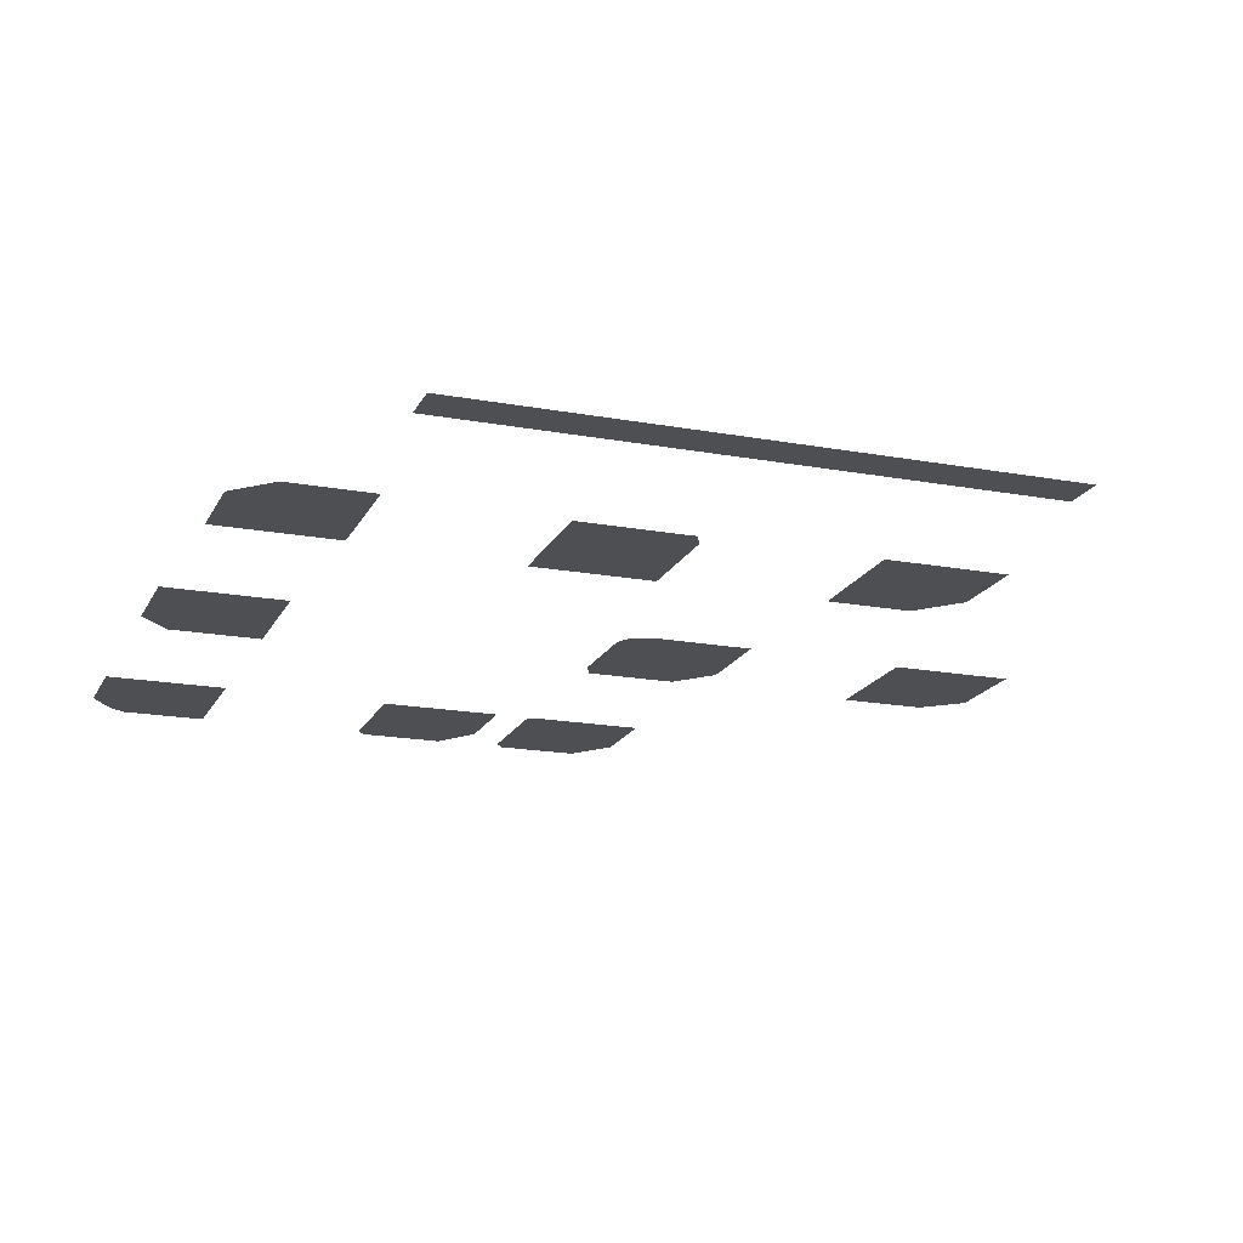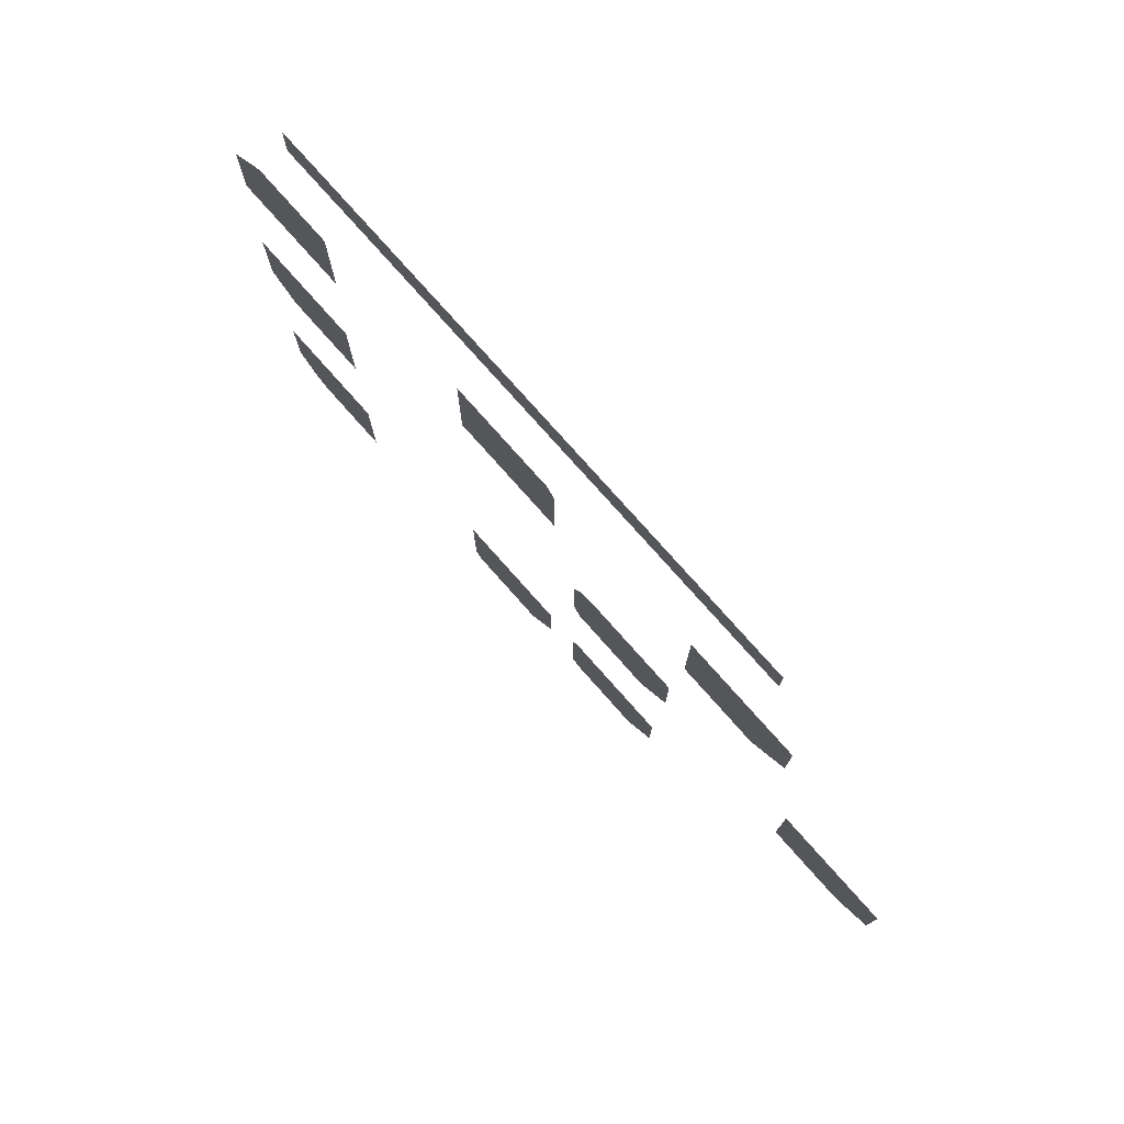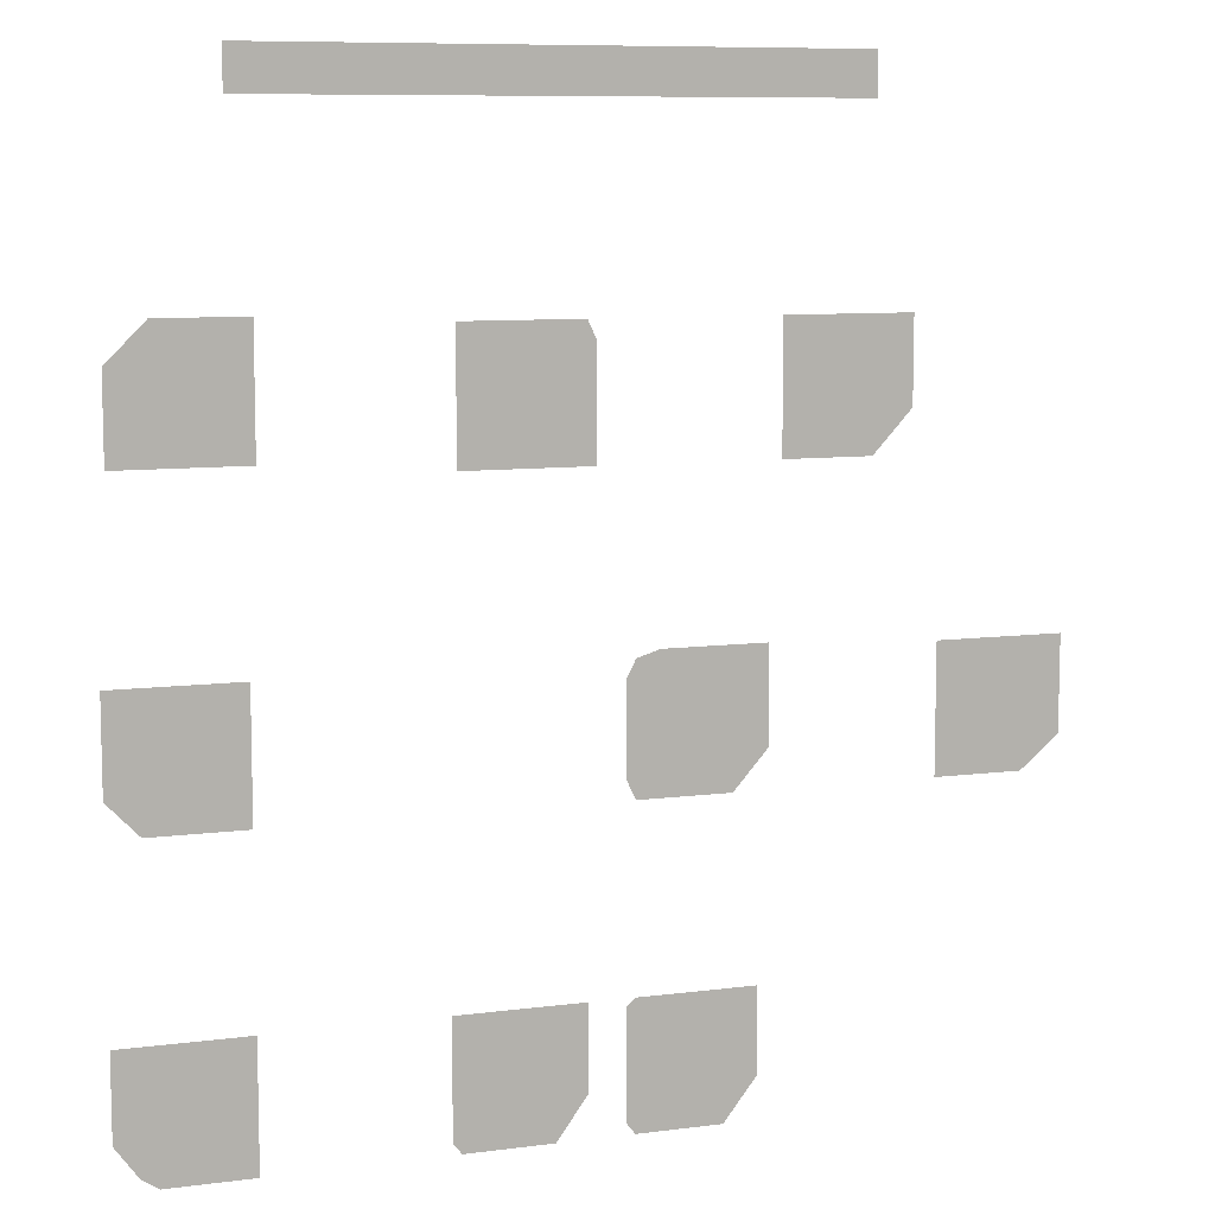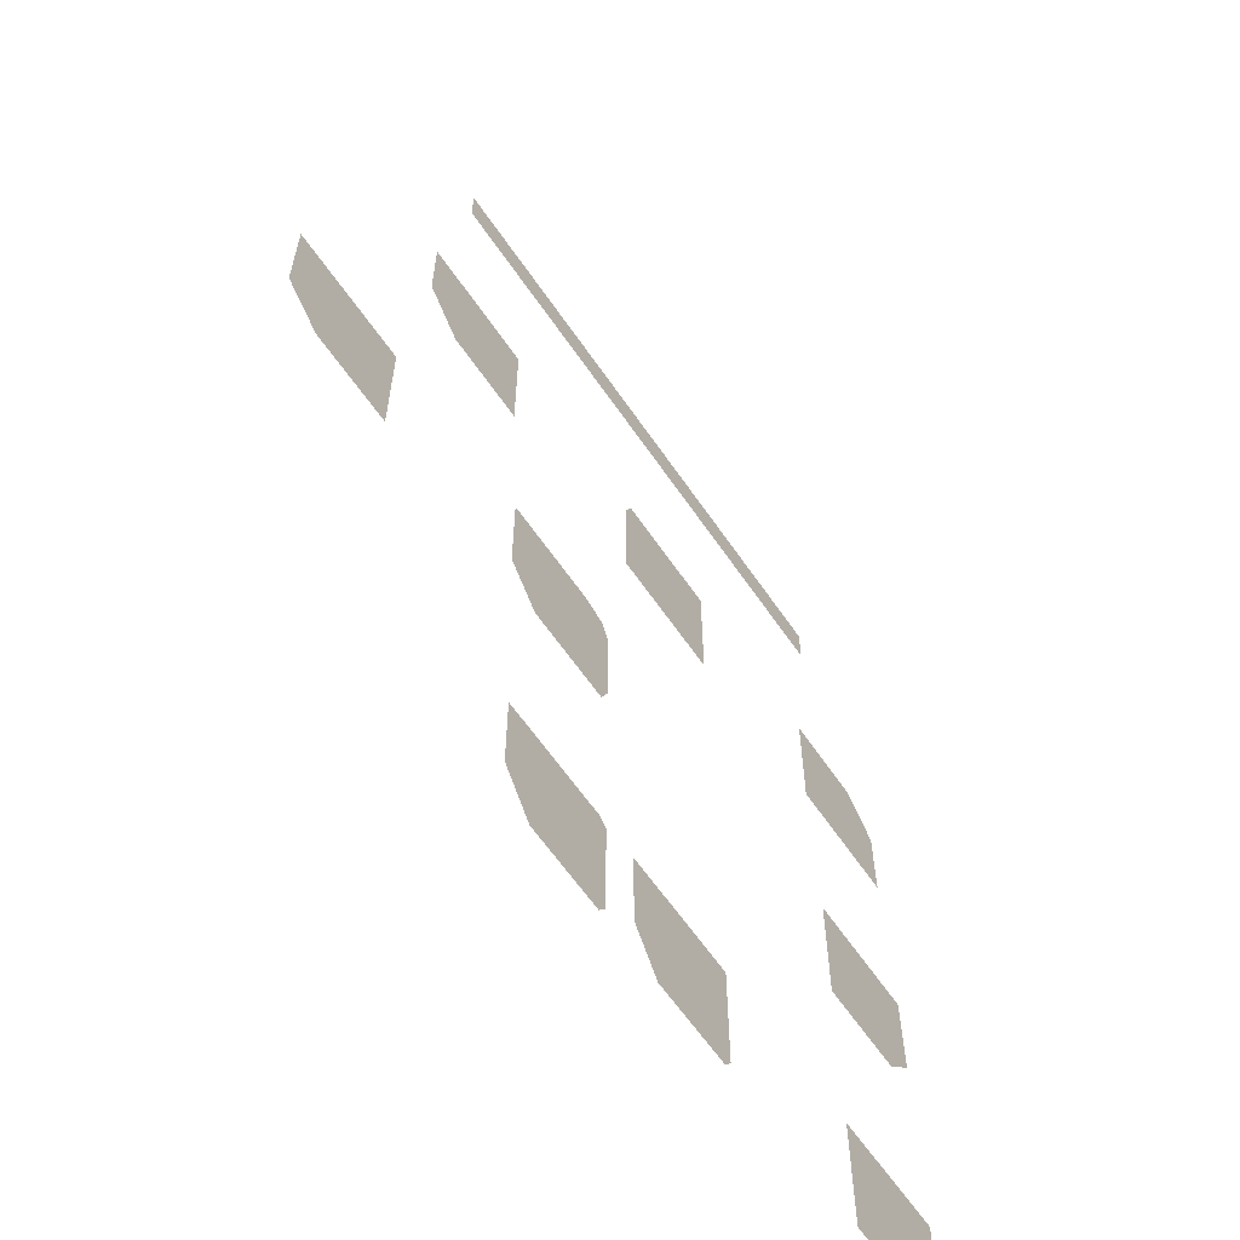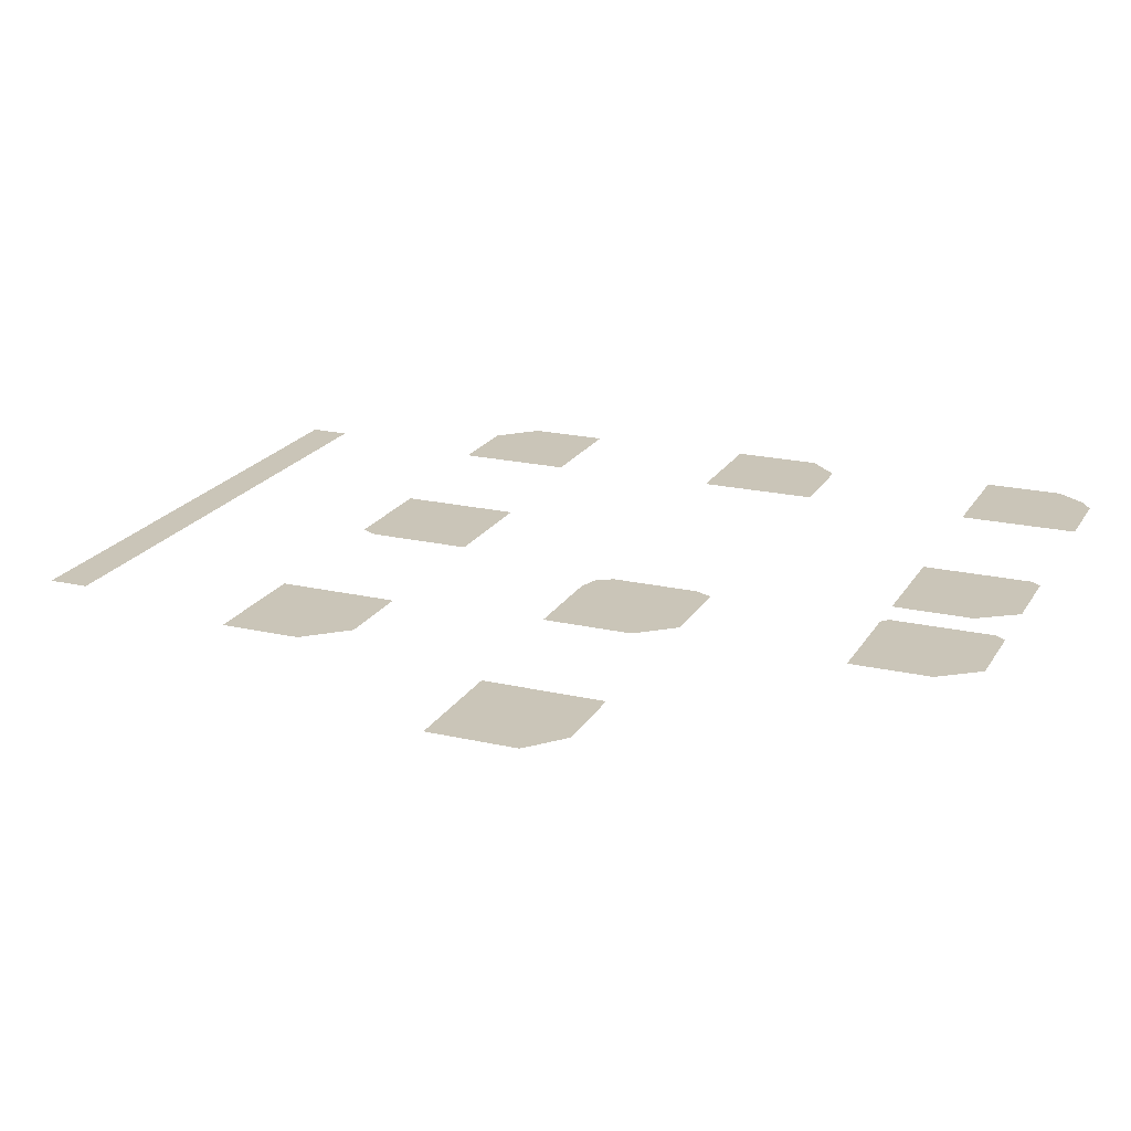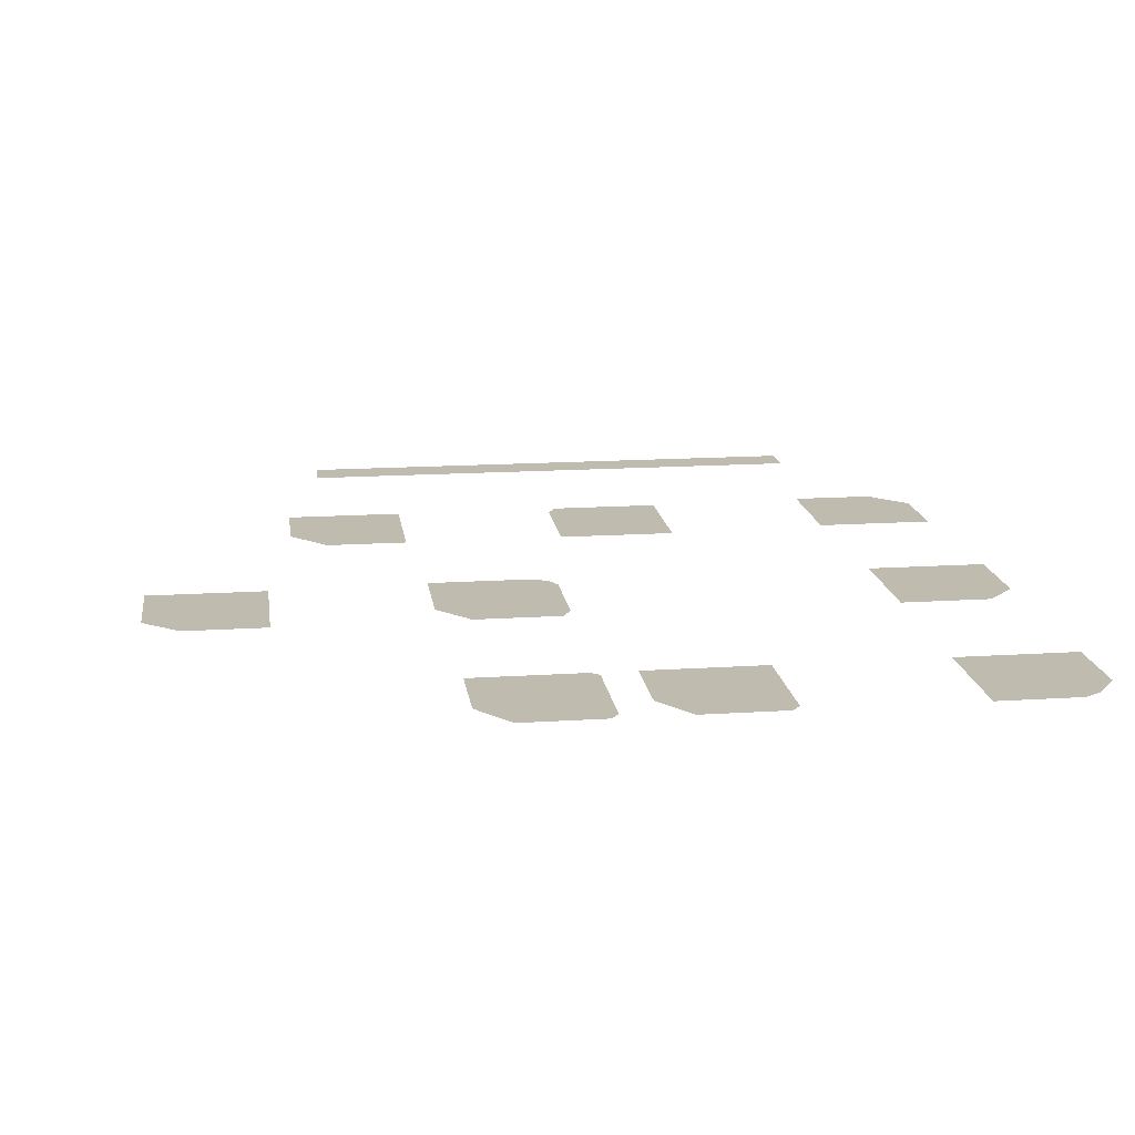
<metadata>
{"format":"obj","ext":"obj","renderer":"f3d","projection":"perspective","resolution":1024,"background":"white","views":[{"elev":-18.1,"azim":160.3,"up":"+Z"},{"elev":78.5,"azim":-131.7,"up":"+Y"},{"elev":8.9,"azim":160.8,"up":"+Y"},{"elev":-62.2,"azim":-55.7,"up":"+Y"},{"elev":20.5,"azim":-67.3,"up":"+Z"},{"elev":15.9,"azim":-7.7,"up":"+Z"}]}
</metadata>
<code>
v 0.224 0.959 0
v 0.224 0.994 0
v 0.704 0.994 0
v 0.704 0.959 0
v 0.686 0.708 0
v 0.686 0.81 0
v 0.758 0.81 0
v 0.764 0.804 0
v 0.79 0.778 0
v 0.79 0.708 0
v 0.439 0.699 0
v 0.439 0.789 0
v 0.446 0.804 0
v 0.543 0.804 0
v 0.543 0.699 0
v 0.192 0.734 0
v 0.192 0.804 0
v 0.296 0.804 0
v 0.296 0.699 0
v 0.224 0.699 0
v 0.693 0.453 0
v 0.693 0.558 0
v 0.797 0.558 0
v 0.797 0.48 0
v 0.771 0.453 0
v 0.305 0.485 0
v 0.305 0.564 0
v 0.39 0.564 0
v 0.409 0.558 0
v 0.416 0.544 0
v 0.416 0.468 0
v 0.409 0.453 0
v 0.333 0.453 0
v 0.065 0.48 0
v 0.065 0.558 0
v 0.169 0.558 0
v 0.169 0.453 0
v 0.097 0.453 0
v 0.072 0.474 0
v 0.693 0.199 0
v 0.693 0.304 0
v 0.797 0.304 0
v 0.797 0.234 0
v 0.778 0.208 0
v 0.764 0.199 0
v 0.446 0.234 0
v 0.446 0.304 0
v 0.55 0.304 0
v 0.55 0.208 0
v 0.543 0.199 0
v 0.471 0.199 0
v 0.312 0.234 0
v 0.312 0.304 0
v 0.409 0.304 0
v 0.416 0.298 0
v 0.416 0.208 0
v 0.409 0.199 0
v 0.339 0.199 0
f 1 2 3 4
f 5 6 7 8 9 10
f 11 12 13 14 15
f 16 17 18 19 20
f 21 22 23 24 25
f 26 27 28 29 30 31 32 33
f 34 35 36 37 38 39
f 40 41 42 43 44 45
f 46 47 48 49 50 51
f 52 53 54 55 56 57 58

</code>
